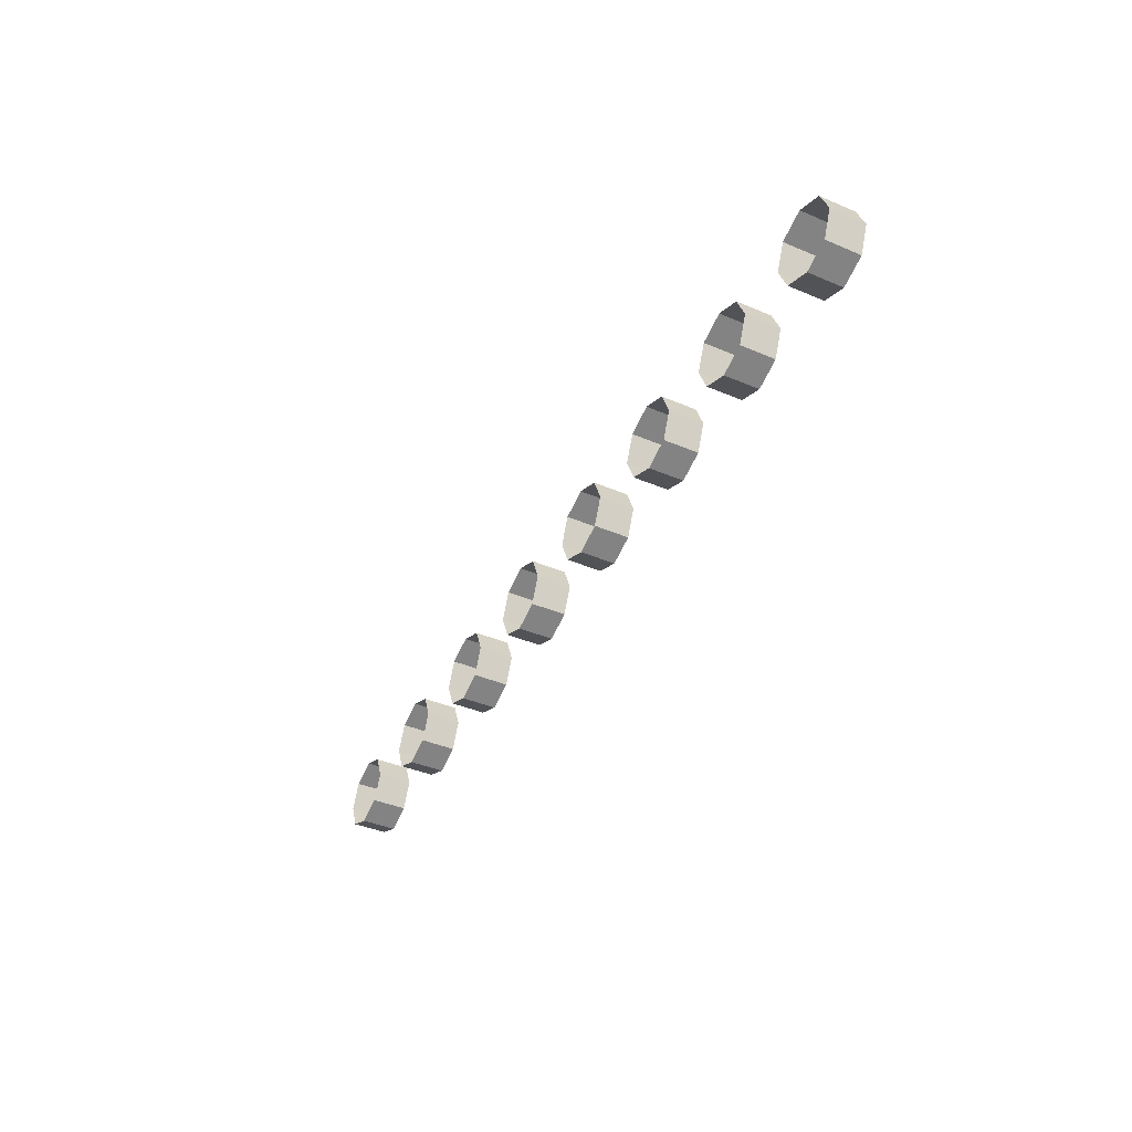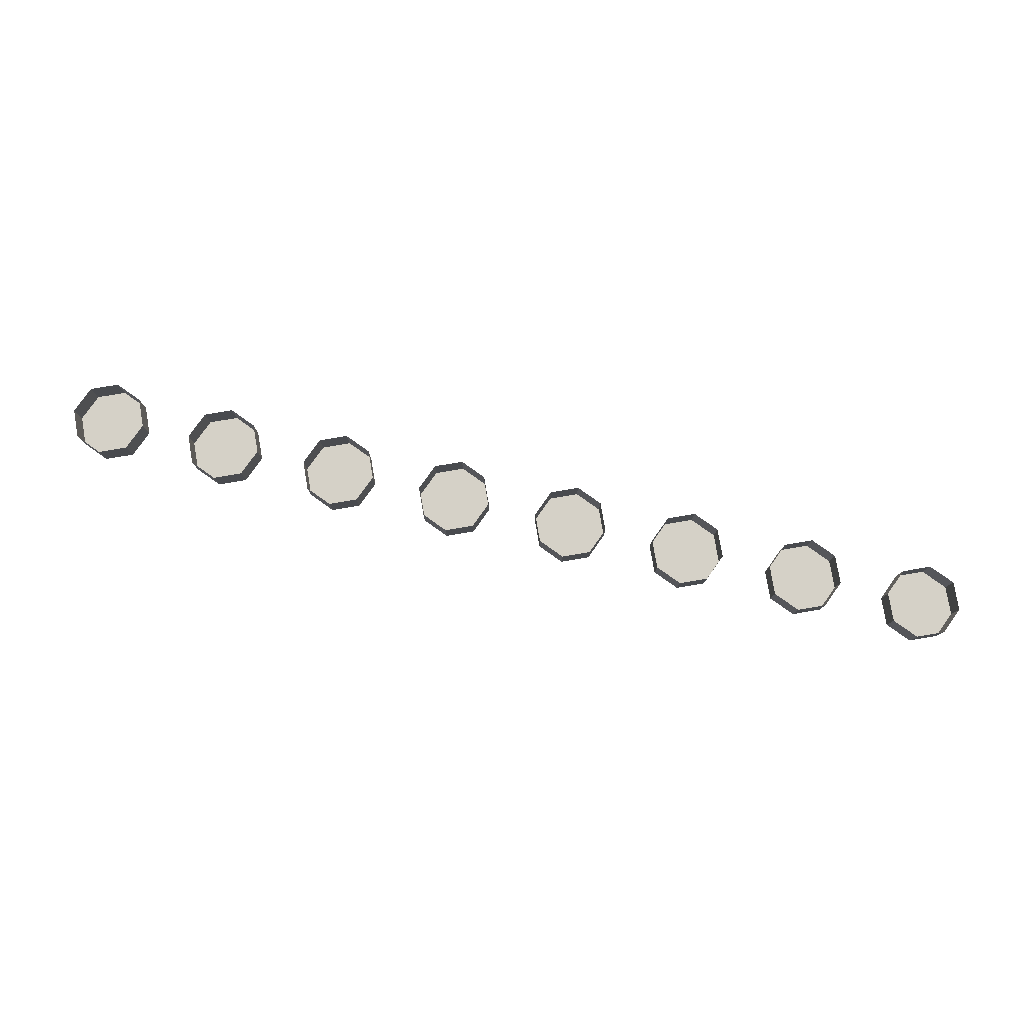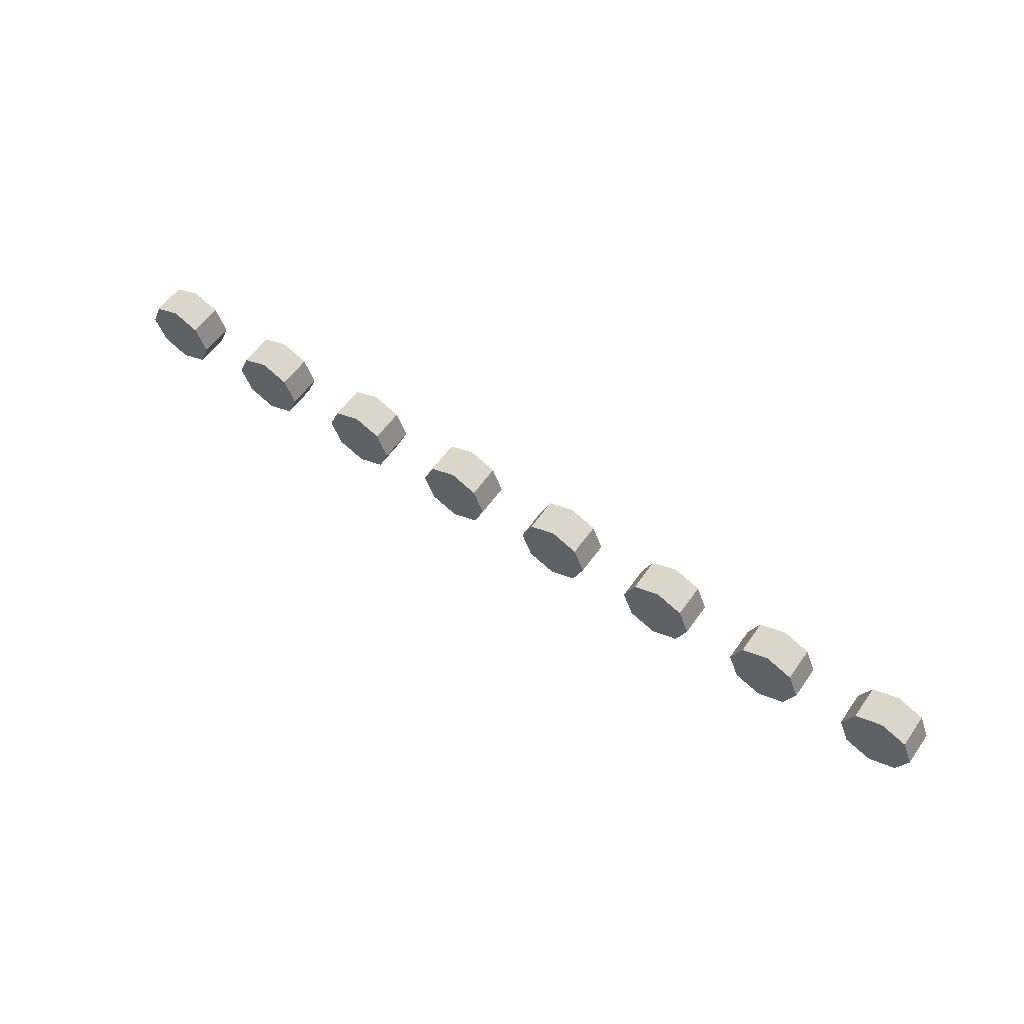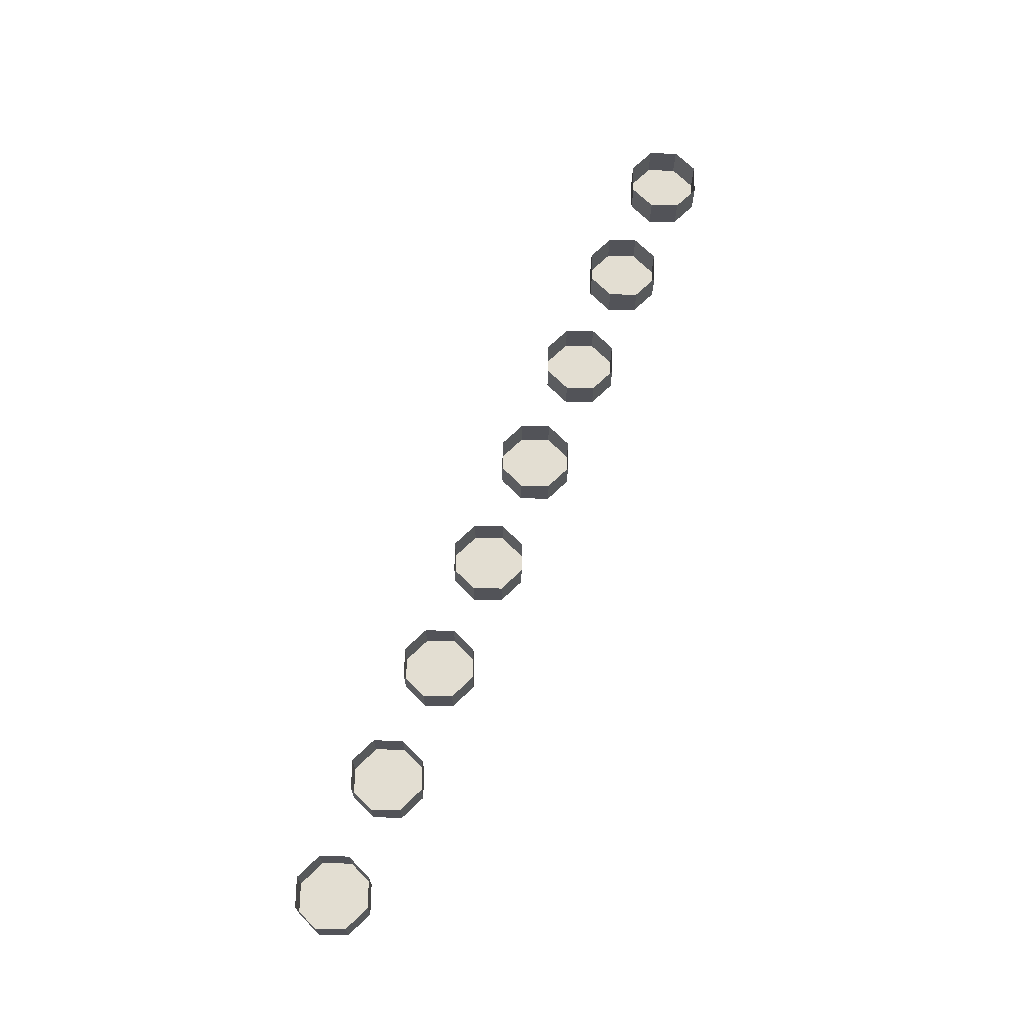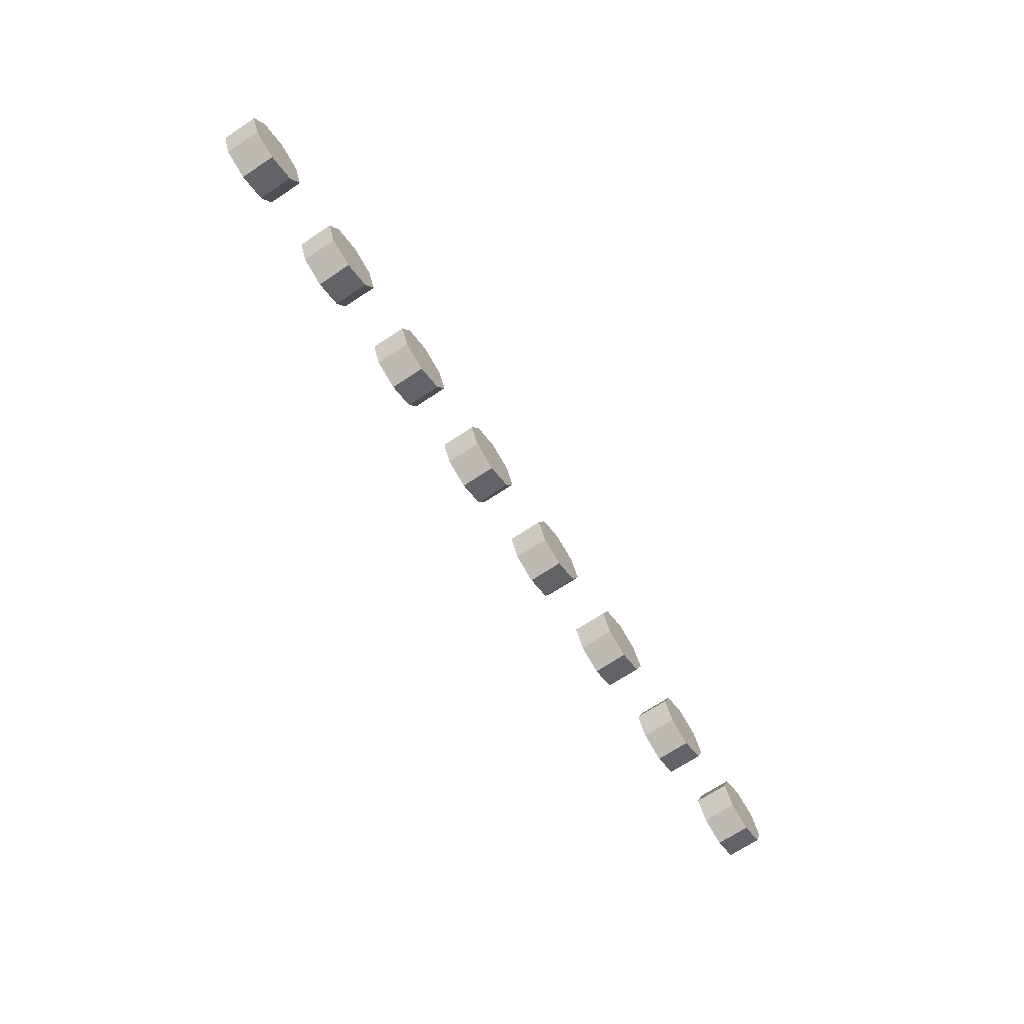
<metadata>
{"format":"obj","ext":"obj","renderer":"f3d","projection":"perspective","resolution":1024,"background":"white","views":[{"elev":-40.5,"azim":-117.6,"up":"+Z"},{"elev":79.3,"azim":-167.1,"up":"+Y"},{"elev":57.4,"azim":34.7,"up":"+Z"},{"elev":67.4,"azim":113.2,"up":"+Y"},{"elev":-69.5,"azim":-56.4,"up":"+Z"}]}
</metadata>
<code>
v -7 -0.55 0
v -6.4 -0.55 0
v -6.576 -0.55 0.4243
v -7 -0.55 0
v -6.576 -0.55 0.4243
v -7 -0.55 0.6
v -7 -0.55 0
v -7 -0.55 0.6
v -7.424 -0.55 0.4243
v -7 -0.55 0
v -7.424 -0.55 0.4243
v -7.6 -0.55 0
v -7 -0.55 0
v -7.6 -0.55 0
v -7.424 -0.55 -0.4243
v -7 -0.55 0
v -7.424 -0.55 -0.4243
v -7 -0.55 -0.6
v -7 -0.55 0
v -7 -0.55 -0.6
v -6.576 -0.55 -0.4243
v -7 -0.55 0
v -6.576 -0.55 -0.4243
v -6.4 -0.55 0
v -6.576 -0.55 0.4243
v -6.4 -0.55 0
v -6.4 0 0
v -6.576 0 0.4243
v -7 -0.55 0.6
v -6.576 -0.55 0.4243
v -6.576 0 0.4243
v -7 0 0.6
v -7.424 -0.55 0.4243
v -7 -0.55 0.6
v -7 0 0.6
v -7.424 0 0.4243
v -7.6 -0.55 0
v -7.424 -0.55 0.4243
v -7.424 0 0.4243
v -7.6 0 0
v -7.424 -0.55 -0.4243
v -7.6 -0.55 0
v -7.6 0 0
v -7.424 0 -0.4243
v -7 -0.55 -0.6
v -7.424 -0.55 -0.4243
v -7.424 0 -0.4243
v -7 0 -0.6
v -6.576 -0.55 -0.4243
v -7 -0.55 -0.6
v -7 0 -0.6
v -6.576 0 -0.4243
v -6.4 -0.55 0
v -6.576 -0.55 -0.4243
v -6.576 0 -0.4243
v -6.4 0 0
v -5 -0.55 0
v -4.4 -0.55 0
v -4.576 -0.55 0.4243
v -5 -0.55 0
v -4.576 -0.55 0.4243
v -5 -0.55 0.6
v -5 -0.55 0
v -5 -0.55 0.6
v -5.424 -0.55 0.4243
v -5 -0.55 0
v -5.424 -0.55 0.4243
v -5.6 -0.55 0
v -5 -0.55 0
v -5.6 -0.55 0
v -5.424 -0.55 -0.4243
v -5 -0.55 0
v -5.424 -0.55 -0.4243
v -5 -0.55 -0.6
v -5 -0.55 0
v -5 -0.55 -0.6
v -4.576 -0.55 -0.4243
v -5 -0.55 0
v -4.576 -0.55 -0.4243
v -4.4 -0.55 0
v -4.576 -0.55 0.4243
v -4.4 -0.55 0
v -4.4 0 0
v -4.576 0 0.4243
v -5 -0.55 0.6
v -4.576 -0.55 0.4243
v -4.576 0 0.4243
v -5 0 0.6
v -5.424 -0.55 0.4243
v -5 -0.55 0.6
v -5 0 0.6
v -5.424 0 0.4243
v -5.6 -0.55 0
v -5.424 -0.55 0.4243
v -5.424 0 0.4243
v -5.6 0 0
v -5.424 -0.55 -0.4243
v -5.6 -0.55 0
v -5.6 0 0
v -5.424 0 -0.4243
v -5 -0.55 -0.6
v -5.424 -0.55 -0.4243
v -5.424 0 -0.4243
v -5 0 -0.6
v -4.576 -0.55 -0.4243
v -5 -0.55 -0.6
v -5 0 -0.6
v -4.576 0 -0.4243
v -4.4 -0.55 0
v -4.576 -0.55 -0.4243
v -4.576 0 -0.4243
v -4.4 0 0
v -3 -0.55 0
v -2.4 -0.55 0
v -2.576 -0.55 0.4243
v -3 -0.55 0
v -2.576 -0.55 0.4243
v -3 -0.55 0.6
v -3 -0.55 0
v -3 -0.55 0.6
v -3.424 -0.55 0.4243
v -3 -0.55 0
v -3.424 -0.55 0.4243
v -3.6 -0.55 0
v -3 -0.55 0
v -3.6 -0.55 0
v -3.424 -0.55 -0.4243
v -3 -0.55 0
v -3.424 -0.55 -0.4243
v -3 -0.55 -0.6
v -3 -0.55 0
v -3 -0.55 -0.6
v -2.576 -0.55 -0.4243
v -3 -0.55 0
v -2.576 -0.55 -0.4243
v -2.4 -0.55 0
v -2.576 -0.55 0.4243
v -2.4 -0.55 0
v -2.4 0 0
v -2.576 0 0.4243
v -3 -0.55 0.6
v -2.576 -0.55 0.4243
v -2.576 0 0.4243
v -3 0 0.6
v -3.424 -0.55 0.4243
v -3 -0.55 0.6
v -3 0 0.6
v -3.424 0 0.4243
v -3.6 -0.55 0
v -3.424 -0.55 0.4243
v -3.424 0 0.4243
v -3.6 0 0
v -3.424 -0.55 -0.4243
v -3.6 -0.55 0
v -3.6 0 0
v -3.424 0 -0.4243
v -3 -0.55 -0.6
v -3.424 -0.55 -0.4243
v -3.424 0 -0.4243
v -3 0 -0.6
v -2.576 -0.55 -0.4243
v -3 -0.55 -0.6
v -3 0 -0.6
v -2.576 0 -0.4243
v -2.4 -0.55 0
v -2.576 -0.55 -0.4243
v -2.576 0 -0.4243
v -2.4 0 0
v -1 -0.55 0
v -0.4 -0.55 0
v -0.5757 -0.55 0.4243
v -1 -0.55 0
v -0.5757 -0.55 0.4243
v -1 -0.55 0.6
v -1 -0.55 0
v -1 -0.55 0.6
v -1.424 -0.55 0.4243
v -1 -0.55 0
v -1.424 -0.55 0.4243
v -1.6 -0.55 0
v -1 -0.55 0
v -1.6 -0.55 0
v -1.424 -0.55 -0.4243
v -1 -0.55 0
v -1.424 -0.55 -0.4243
v -1 -0.55 -0.6
v -1 -0.55 0
v -1 -0.55 -0.6
v -0.5757 -0.55 -0.4243
v -1 -0.55 0
v -0.5757 -0.55 -0.4243
v -0.4 -0.55 0
v -0.5757 -0.55 0.4243
v -0.4 -0.55 0
v -0.4 0 0
v -0.5757 0 0.4243
v -1 -0.55 0.6
v -0.5757 -0.55 0.4243
v -0.5757 0 0.4243
v -1 0 0.6
v -1.424 -0.55 0.4243
v -1 -0.55 0.6
v -1 0 0.6
v -1.424 0 0.4243
v -1.6 -0.55 0
v -1.424 -0.55 0.4243
v -1.424 0 0.4243
v -1.6 0 0
v -1.424 -0.55 -0.4243
v -1.6 -0.55 0
v -1.6 0 0
v -1.424 0 -0.4243
v -1 -0.55 -0.6
v -1.424 -0.55 -0.4243
v -1.424 0 -0.4243
v -1 0 -0.6
v -0.5757 -0.55 -0.4243
v -1 -0.55 -0.6
v -1 0 -0.6
v -0.5757 0 -0.4243
v -0.4 -0.55 0
v -0.5757 -0.55 -0.4243
v -0.5757 0 -0.4243
v -0.4 0 0
v 1 -0.55 0
v 1.6 -0.55 0
v 1.424 -0.55 0.4243
v 1 -0.55 0
v 1.424 -0.55 0.4243
v 1 -0.55 0.6
v 1 -0.55 0
v 1 -0.55 0.6
v 0.5757 -0.55 0.4243
v 1 -0.55 0
v 0.5757 -0.55 0.4243
v 0.4 -0.55 0
v 1 -0.55 0
v 0.4 -0.55 0
v 0.5757 -0.55 -0.4243
v 1 -0.55 0
v 0.5757 -0.55 -0.4243
v 1 -0.55 -0.6
v 1 -0.55 0
v 1 -0.55 -0.6
v 1.424 -0.55 -0.4243
v 1 -0.55 0
v 1.424 -0.55 -0.4243
v 1.6 -0.55 0
v 1.424 -0.55 0.4243
v 1.6 -0.55 0
v 1.6 0 0
v 1.424 0 0.4243
v 1 -0.55 0.6
v 1.424 -0.55 0.4243
v 1.424 0 0.4243
v 1 0 0.6
v 0.5757 -0.55 0.4243
v 1 -0.55 0.6
v 1 0 0.6
v 0.5757 0 0.4243
v 0.4 -0.55 0
v 0.5757 -0.55 0.4243
v 0.5757 0 0.4243
v 0.4 0 0
v 0.5757 -0.55 -0.4243
v 0.4 -0.55 0
v 0.4 0 0
v 0.5757 0 -0.4243
v 1 -0.55 -0.6
v 0.5757 -0.55 -0.4243
v 0.5757 0 -0.4243
v 1 0 -0.6
v 1.424 -0.55 -0.4243
v 1 -0.55 -0.6
v 1 0 -0.6
v 1.424 0 -0.4243
v 1.6 -0.55 0
v 1.424 -0.55 -0.4243
v 1.424 0 -0.4243
v 1.6 0 0
v 3 -0.55 0
v 3.6 -0.55 0
v 3.424 -0.55 0.4243
v 3 -0.55 0
v 3.424 -0.55 0.4243
v 3 -0.55 0.6
v 3 -0.55 0
v 3 -0.55 0.6
v 2.576 -0.55 0.4243
v 3 -0.55 0
v 2.576 -0.55 0.4243
v 2.4 -0.55 0
v 3 -0.55 0
v 2.4 -0.55 0
v 2.576 -0.55 -0.4243
v 3 -0.55 0
v 2.576 -0.55 -0.4243
v 3 -0.55 -0.6
v 3 -0.55 0
v 3 -0.55 -0.6
v 3.424 -0.55 -0.4243
v 3 -0.55 0
v 3.424 -0.55 -0.4243
v 3.6 -0.55 0
v 3.424 -0.55 0.4243
v 3.6 -0.55 0
v 3.6 0 0
v 3.424 0 0.4243
v 3 -0.55 0.6
v 3.424 -0.55 0.4243
v 3.424 0 0.4243
v 3 0 0.6
v 2.576 -0.55 0.4243
v 3 -0.55 0.6
v 3 0 0.6
v 2.576 0 0.4243
v 2.4 -0.55 0
v 2.576 -0.55 0.4243
v 2.576 0 0.4243
v 2.4 0 0
v 2.576 -0.55 -0.4243
v 2.4 -0.55 0
v 2.4 0 0
v 2.576 0 -0.4243
v 3 -0.55 -0.6
v 2.576 -0.55 -0.4243
v 2.576 0 -0.4243
v 3 0 -0.6
v 3.424 -0.55 -0.4243
v 3 -0.55 -0.6
v 3 0 -0.6
v 3.424 0 -0.4243
v 3.6 -0.55 0
v 3.424 -0.55 -0.4243
v 3.424 0 -0.4243
v 3.6 0 0
v 5 -0.55 0
v 5.6 -0.55 0
v 5.424 -0.55 0.4243
v 5 -0.55 0
v 5.424 -0.55 0.4243
v 5 -0.55 0.6
v 5 -0.55 0
v 5 -0.55 0.6
v 4.576 -0.55 0.4243
v 5 -0.55 0
v 4.576 -0.55 0.4243
v 4.4 -0.55 0
v 5 -0.55 0
v 4.4 -0.55 0
v 4.576 -0.55 -0.4243
v 5 -0.55 0
v 4.576 -0.55 -0.4243
v 5 -0.55 -0.6
v 5 -0.55 0
v 5 -0.55 -0.6
v 5.424 -0.55 -0.4243
v 5 -0.55 0
v 5.424 -0.55 -0.4243
v 5.6 -0.55 0
v 5.424 -0.55 0.4243
v 5.6 -0.55 0
v 5.6 0 0
v 5.424 0 0.4243
v 5 -0.55 0.6
v 5.424 -0.55 0.4243
v 5.424 0 0.4243
v 5 0 0.6
v 4.576 -0.55 0.4243
v 5 -0.55 0.6
v 5 0 0.6
v 4.576 0 0.4243
v 4.4 -0.55 0
v 4.576 -0.55 0.4243
v 4.576 0 0.4243
v 4.4 0 0
v 4.576 -0.55 -0.4243
v 4.4 -0.55 0
v 4.4 0 0
v 4.576 0 -0.4243
v 5 -0.55 -0.6
v 4.576 -0.55 -0.4243
v 4.576 0 -0.4243
v 5 0 -0.6
v 5.424 -0.55 -0.4243
v 5 -0.55 -0.6
v 5 0 -0.6
v 5.424 0 -0.4243
v 5.6 -0.55 0
v 5.424 -0.55 -0.4243
v 5.424 0 -0.4243
v 5.6 0 0
v 7 -0.55 0
v 7.6 -0.55 0
v 7.424 -0.55 0.4243
v 7 -0.55 0
v 7.424 -0.55 0.4243
v 7 -0.55 0.6
v 7 -0.55 0
v 7 -0.55 0.6
v 6.576 -0.55 0.4243
v 7 -0.55 0
v 6.576 -0.55 0.4243
v 6.4 -0.55 0
v 7 -0.55 0
v 6.4 -0.55 0
v 6.576 -0.55 -0.4243
v 7 -0.55 0
v 6.576 -0.55 -0.4243
v 7 -0.55 -0.6
v 7 -0.55 0
v 7 -0.55 -0.6
v 7.424 -0.55 -0.4243
v 7 -0.55 0
v 7.424 -0.55 -0.4243
v 7.6 -0.55 0
v 7.424 -0.55 0.4243
v 7.6 -0.55 0
v 7.6 0 0
v 7.424 0 0.4243
v 7 -0.55 0.6
v 7.424 -0.55 0.4243
v 7.424 0 0.4243
v 7 0 0.6
v 6.576 -0.55 0.4243
v 7 -0.55 0.6
v 7 0 0.6
v 6.576 0 0.4243
v 6.4 -0.55 0
v 6.576 -0.55 0.4243
v 6.576 0 0.4243
v 6.4 0 0
v 6.576 -0.55 -0.4243
v 6.4 -0.55 0
v 6.4 0 0
v 6.576 0 -0.4243
v 7 -0.55 -0.6
v 6.576 -0.55 -0.4243
v 6.576 0 -0.4243
v 7 0 -0.6
v 7.424 -0.55 -0.4243
v 7 -0.55 -0.6
v 7 0 -0.6
v 7.424 0 -0.4243
v 7.6 -0.55 0
v 7.424 -0.55 -0.4243
v 7.424 0 -0.4243
v 7.6 0 0
g mesh39448
f 1 2 3
f 4 5 6
f 7 8 9
f 10 11 12
f 13 14 15
f 16 17 18
f 19 20 21
f 22 23 24
g mesh39450
f 25 26 27
f 27 28 25
f 29 30 31
f 31 32 29
f 33 34 35
f 35 36 33
f 37 38 39
f 39 40 37
f 41 42 43
f 43 44 41
f 45 46 47
f 47 48 45
f 49 50 51
f 51 52 49
f 53 54 55
f 55 56 53
g mesh39458
f 57 58 59
f 60 61 62
f 63 64 65
f 66 67 68
f 69 70 71
f 72 73 74
f 75 76 77
f 78 79 80
g mesh39460
f 81 82 83
f 83 84 81
f 85 86 87
f 87 88 85
f 89 90 91
f 91 92 89
f 93 94 95
f 95 96 93
f 97 98 99
f 99 100 97
f 101 102 103
f 103 104 101
f 105 106 107
f 107 108 105
f 109 110 111
f 111 112 109
g mesh39468
f 113 114 115
f 116 117 118
f 119 120 121
f 122 123 124
f 125 126 127
f 128 129 130
f 131 132 133
f 134 135 136
g mesh39470
f 137 138 139
f 139 140 137
f 141 142 143
f 143 144 141
f 145 146 147
f 147 148 145
f 149 150 151
f 151 152 149
f 153 154 155
f 155 156 153
f 157 158 159
f 159 160 157
f 161 162 163
f 163 164 161
f 165 166 167
f 167 168 165
g mesh39478
f 169 170 171
f 172 173 174
f 175 176 177
f 178 179 180
f 181 182 183
f 184 185 186
f 187 188 189
f 190 191 192
g mesh39480
f 193 194 195
f 195 196 193
f 197 198 199
f 199 200 197
f 201 202 203
f 203 204 201
f 205 206 207
f 207 208 205
f 209 210 211
f 211 212 209
f 213 214 215
f 215 216 213
f 217 218 219
f 219 220 217
f 221 222 223
f 223 224 221
g mesh39488
f 225 226 227
f 228 229 230
f 231 232 233
f 234 235 236
f 237 238 239
f 240 241 242
f 243 244 245
f 246 247 248
g mesh39490
f 249 250 251
f 251 252 249
f 253 254 255
f 255 256 253
f 257 258 259
f 259 260 257
f 261 262 263
f 263 264 261
f 265 266 267
f 267 268 265
f 269 270 271
f 271 272 269
f 273 274 275
f 275 276 273
f 277 278 279
f 279 280 277
g mesh39498
f 281 282 283
f 284 285 286
f 287 288 289
f 290 291 292
f 293 294 295
f 296 297 298
f 299 300 301
f 302 303 304
g mesh39500
f 305 306 307
f 307 308 305
f 309 310 311
f 311 312 309
f 313 314 315
f 315 316 313
f 317 318 319
f 319 320 317
f 321 322 323
f 323 324 321
f 325 326 327
f 327 328 325
f 329 330 331
f 331 332 329
f 333 334 335
f 335 336 333
g mesh39508
f 337 338 339
f 340 341 342
f 343 344 345
f 346 347 348
f 349 350 351
f 352 353 354
f 355 356 357
f 358 359 360
g mesh39510
f 361 362 363
f 363 364 361
f 365 366 367
f 367 368 365
f 369 370 371
f 371 372 369
f 373 374 375
f 375 376 373
f 377 378 379
f 379 380 377
f 381 382 383
f 383 384 381
f 385 386 387
f 387 388 385
f 389 390 391
f 391 392 389
g mesh39518
f 393 394 395
f 396 397 398
f 399 400 401
f 402 403 404
f 405 406 407
f 408 409 410
f 411 412 413
f 414 415 416
g mesh39520
f 417 418 419
f 419 420 417
f 421 422 423
f 423 424 421
f 425 426 427
f 427 428 425
f 429 430 431
f 431 432 429
f 433 434 435
f 435 436 433
f 437 438 439
f 439 440 437
f 441 442 443
f 443 444 441
f 445 446 447
f 447 448 445

</code>
